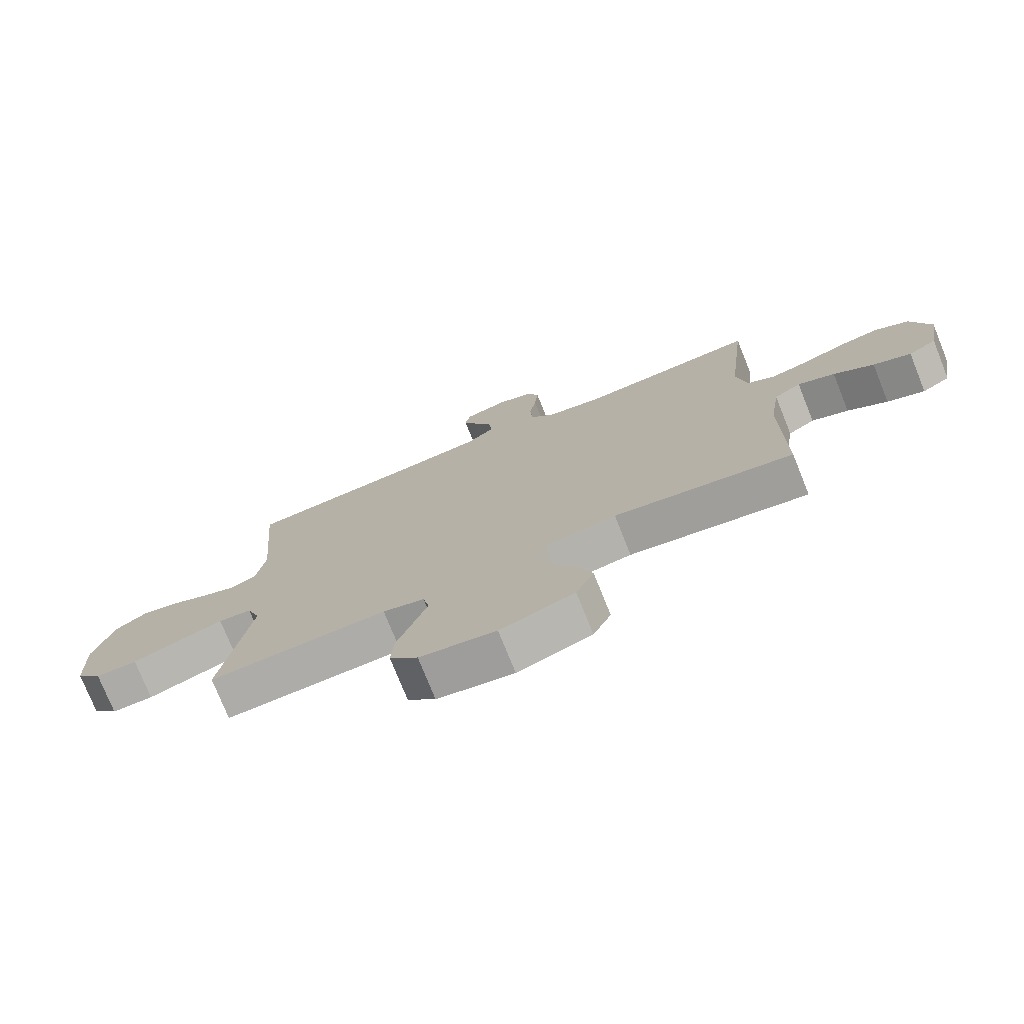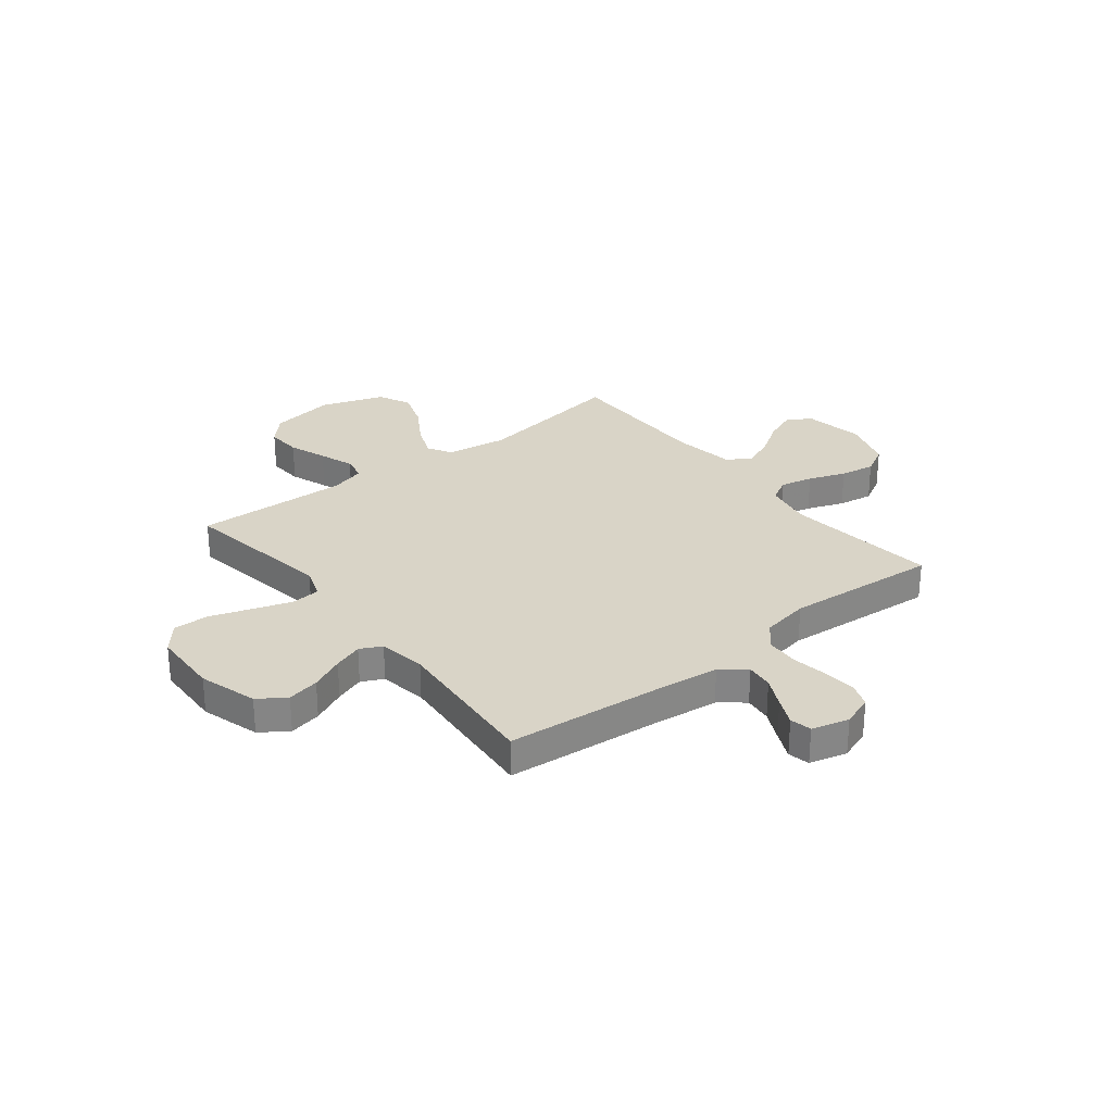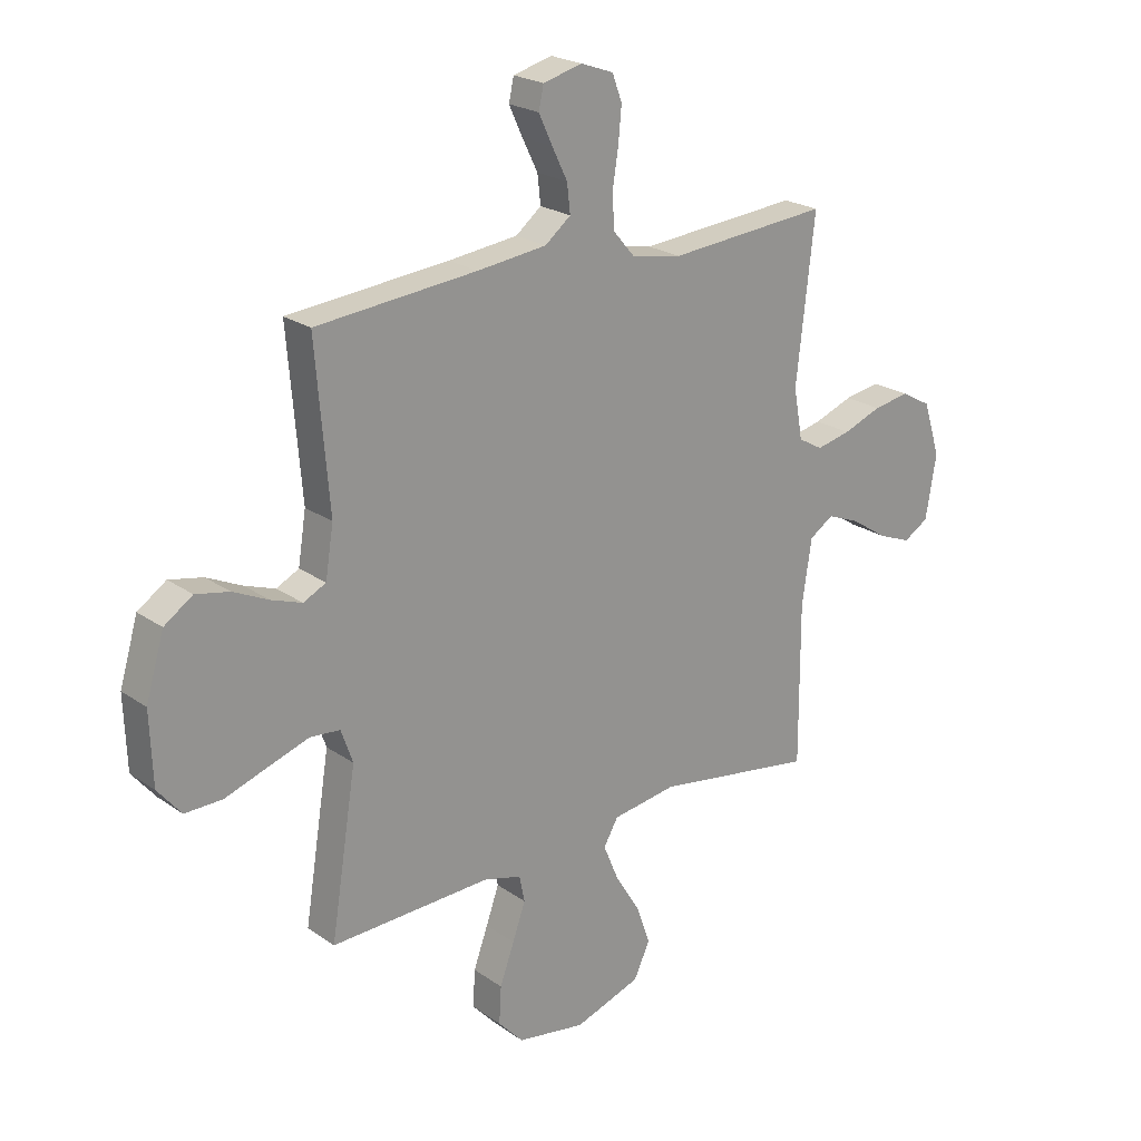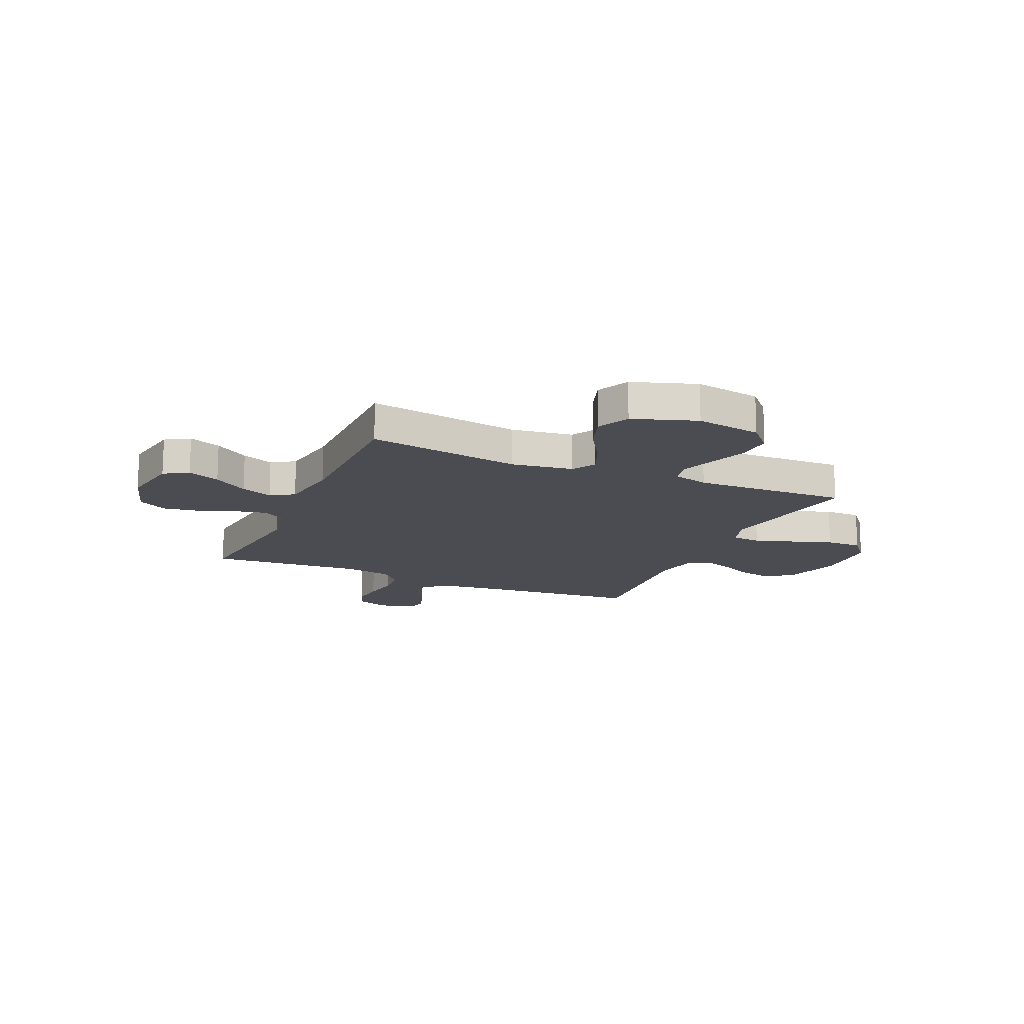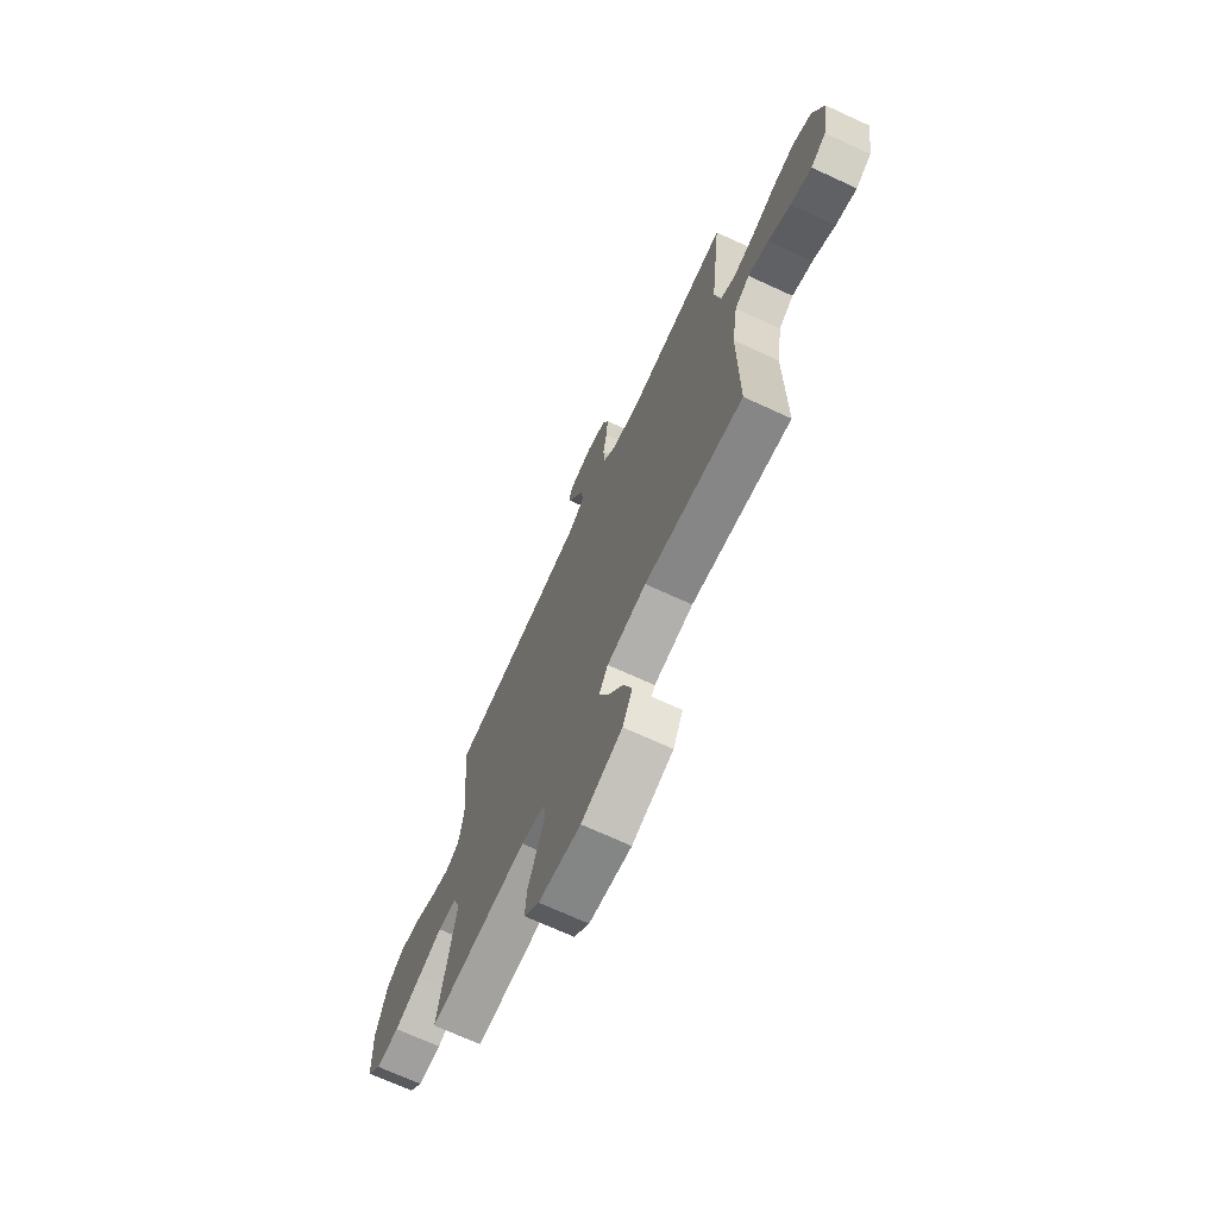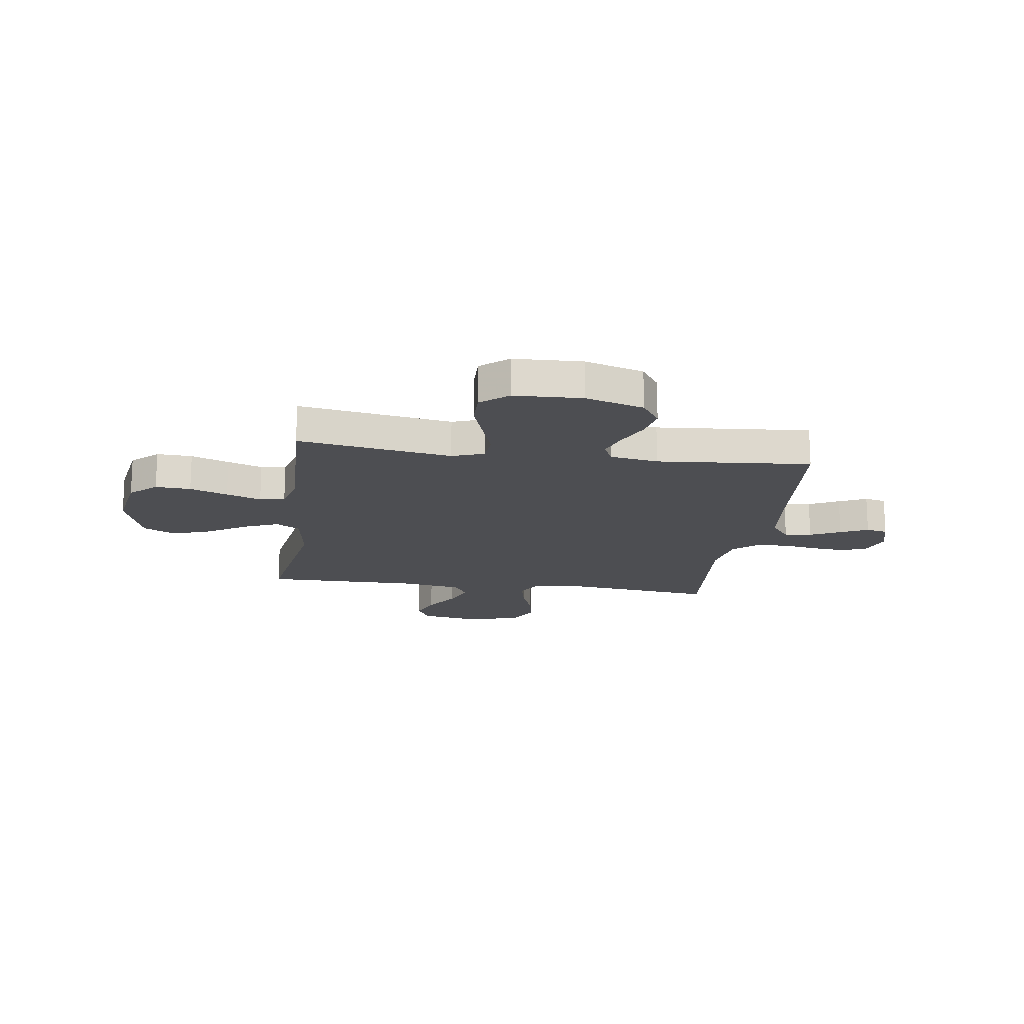
<metadata>
{"format":"obj","ext":"obj","renderer":"f3d","projection":"perspective","resolution":1024,"background":"white","views":[{"elev":-75.8,"azim":21.9,"up":"+Z"},{"elev":28.5,"azim":-38.3,"up":"+Y"},{"elev":22.4,"azim":-40.0,"up":"+Z"},{"elev":-15.3,"azim":156.2,"up":"+Y"},{"elev":-70.6,"azim":65.3,"up":"+Z"},{"elev":-17.1,"azim":-98.0,"up":"+Y"}]}
</metadata>
<code>
v -0.5 0.07 -0.5
v -0.452 0.07 -0.2
v -0.474 0.07 -0.138
v -0.53 0.07 -0.133
v -0.606 0.07 -0.158
v -0.686 0.07 -0.185
v -0.756 0.07 -0.186
v -0.8 0.07 -0.133
v -0.805 0.07 0
v -0.771 0.07 0.114
v -0.718 0.07 0.15
v -0.655 0.07 0.137
v -0.589 0.07 0.106
v -0.532 0.07 0.086
v -0.49 0.07 0.107
v -0.475 0.07 0.2
v -0.5 0.07 0.5
v -0.2 0.07 0.527
v -0.07 0.07 0.542
v -0.022 0.07 0.58
v -0.028 0.07 0.633
v -0.057 0.07 0.692
v -0.082 0.07 0.746
v -0.073 0.07 0.788
v 0 0.07 0.807
v 0.061 0.07 0.785
v 0.079 0.07 0.736
v 0.073 0.07 0.671
v 0.062 0.07 0.602
v 0.066 0.07 0.539
v 0.106 0.07 0.493
v 0.2 0.07 0.476
v 0.5 0.07 0.5
v 0.466 0.07 0.2
v 0.483 0.07 0.106
v 0.529 0.07 0.08
v 0.593 0.07 0.094
v 0.665 0.07 0.121
v 0.733 0.07 0.132
v 0.789 0.07 0.101
v 0.821 0.07 0
v 0.801 0.07 -0.118
v 0.754 0.07 -0.146
v 0.691 0.07 -0.121
v 0.624 0.07 -0.077
v 0.562 0.07 -0.052
v 0.517 0.07 -0.081
v 0.499 0.07 -0.2
v 0.5 0.07 -0.5
v 0.2 0.07 -0.453
v 0.08 0.07 -0.471
v 0.053 0.07 -0.518
v 0.081 0.07 -0.585
v 0.128 0.07 -0.661
v 0.154 0.07 -0.735
v 0.124 0.07 -0.799
v 0 0.07 -0.841
v -0.128 0.07 -0.82
v -0.175 0.07 -0.769
v -0.171 0.07 -0.7
v -0.144 0.07 -0.626
v -0.12 0.07 -0.558
v -0.13 0.07 -0.509
v -0.2 0.07 -0.49
v -0.5 0 -0.5
v -0.452 0 -0.2
v -0.474 0 -0.138
v -0.53 0 -0.133
v -0.606 0 -0.158
v -0.686 0 -0.185
v -0.756 0 -0.186
v -0.8 0 -0.133
v -0.805 0 0
v -0.771 0 0.114
v -0.718 0 0.15
v -0.655 0 0.137
v -0.589 0 0.106
v -0.532 0 0.086
v -0.49 0 0.107
v -0.475 0 0.2
v -0.5 0 0.5
v -0.2 0 0.527
v -0.07 0 0.542
v -0.022 0 0.58
v -0.028 0 0.633
v -0.057 0 0.692
v -0.082 0 0.746
v -0.073 0 0.788
v 0 0 0.807
v 0.061 0 0.785
v 0.079 0 0.736
v 0.073 0 0.671
v 0.062 0 0.602
v 0.066 0 0.539
v 0.106 0 0.493
v 0.2 0 0.476
v 0.5 0 0.5
v 0.466 0 0.2
v 0.483 0 0.106
v 0.529 0 0.08
v 0.593 0 0.094
v 0.665 0 0.121
v 0.733 0 0.132
v 0.789 0 0.101
v 0.821 0 0
v 0.801 0 -0.118
v 0.754 0 -0.146
v 0.691 0 -0.121
v 0.624 0 -0.077
v 0.562 0 -0.052
v 0.517 0 -0.081
v 0.499 0 -0.2
v 0.5 0 -0.5
v 0.2 0 -0.453
v 0.08 0 -0.471
v 0.053 0 -0.518
v 0.081 0 -0.585
v 0.128 0 -0.661
v 0.154 0 -0.735
v 0.124 0 -0.799
v 0 0 -0.841
v -0.128 0 -0.82
v -0.175 0 -0.769
v -0.171 0 -0.7
v -0.144 0 -0.626
v -0.12 0 -0.558
v -0.13 0 -0.509
v -0.2 0 -0.49
f 59 60 61
f 58 59 61
f 57 58 61
f 56 57 61
f 55 56 61
f 54 55 61
f 53 54 61
f 52 53 61 62
f 51 52 62 63
f 48 49 50
f 47 48 50 51
f 43 44 45
f 42 43 45
f 41 42 45
f 40 41 45
f 39 40 45
f 38 39 45
f 37 38 45
f 36 37 45 46
f 35 36 46 47
f 32 33 34
f 31 32 34 35
f 27 28 29
f 26 27 29
f 25 26 29
f 24 25 29
f 23 24 29
f 22 23 29
f 21 22 29
f 20 21 29 30
f 19 20 30 31
f 16 17 18
f 51 63 64
f 47 51 64
f 35 47 64
f 31 35 64
f 19 31 64
f 18 19 64
f 16 18 64
f 15 16 64
f 11 12 13
f 10 11 13
f 9 10 13
f 8 9 13
f 7 8 13
f 6 7 13
f 5 6 13
f 64 1 2
f 64 2 3
f 15 64 3
f 14 15 3
f 4 5 13 14
f 3 4 14
f 125 124 123
f 125 123 122
f 125 122 121
f 125 121 120
f 125 120 119
f 125 119 118
f 125 118 117
f 126 125 117 116
f 127 126 116 115
f 114 113 112
f 115 114 112 111
f 109 108 107
f 109 107 106
f 109 106 105
f 109 105 104
f 109 104 103
f 109 103 102
f 109 102 101
f 110 109 101 100
f 111 110 100 99
f 98 97 96
f 99 98 96 95
f 93 92 91
f 93 91 90
f 93 90 89
f 93 89 88
f 93 88 87
f 93 87 86
f 93 86 85
f 94 93 85 84
f 95 94 84 83
f 82 81 80
f 128 127 115
f 128 115 111
f 128 111 99
f 128 99 95
f 128 95 83
f 128 83 82
f 128 82 80
f 128 80 79
f 77 76 75
f 77 75 74
f 77 74 73
f 77 73 72
f 77 72 71
f 77 71 70
f 77 70 69
f 66 65 128
f 67 66 128
f 67 128 79
f 67 79 78
f 78 77 69 68
f 78 68 67
f 1 65 66 2
f 2 66 67 3
f 3 67 68 4
f 4 68 69 5
f 5 69 70 6
f 6 70 71 7
f 7 71 72 8
f 8 72 73 9
f 9 73 74 10
f 10 74 75 11
f 11 75 76 12
f 12 76 77 13
f 13 77 78 14
f 14 78 79 15
f 15 79 80 16
f 16 80 81 17
f 17 81 82 18
f 18 82 83 19
f 19 83 84 20
f 20 84 85 21
f 21 85 86 22
f 22 86 87 23
f 23 87 88 24
f 24 88 89 25
f 25 89 90 26
f 26 90 91 27
f 27 91 92 28
f 28 92 93 29
f 29 93 94 30
f 30 94 95 31
f 31 95 96 32
f 32 96 97 33
f 33 97 98 34
f 34 98 99 35
f 35 99 100 36
f 36 100 101 37
f 37 101 102 38
f 38 102 103 39
f 39 103 104 40
f 40 104 105 41
f 41 105 106 42
f 42 106 107 43
f 43 107 108 44
f 44 108 109 45
f 45 109 110 46
f 46 110 111 47
f 47 111 112 48
f 48 112 113 49
f 49 113 114 50
f 50 114 115 51
f 51 115 116 52
f 52 116 117 53
f 53 117 118 54
f 54 118 119 55
f 55 119 120 56
f 56 120 121 57
f 57 121 122 58
f 58 122 123 59
f 59 123 124 60
f 60 124 125 61
f 61 125 126 62
f 62 126 127 63
f 63 127 128 64
f 64 128 65 1

</code>
